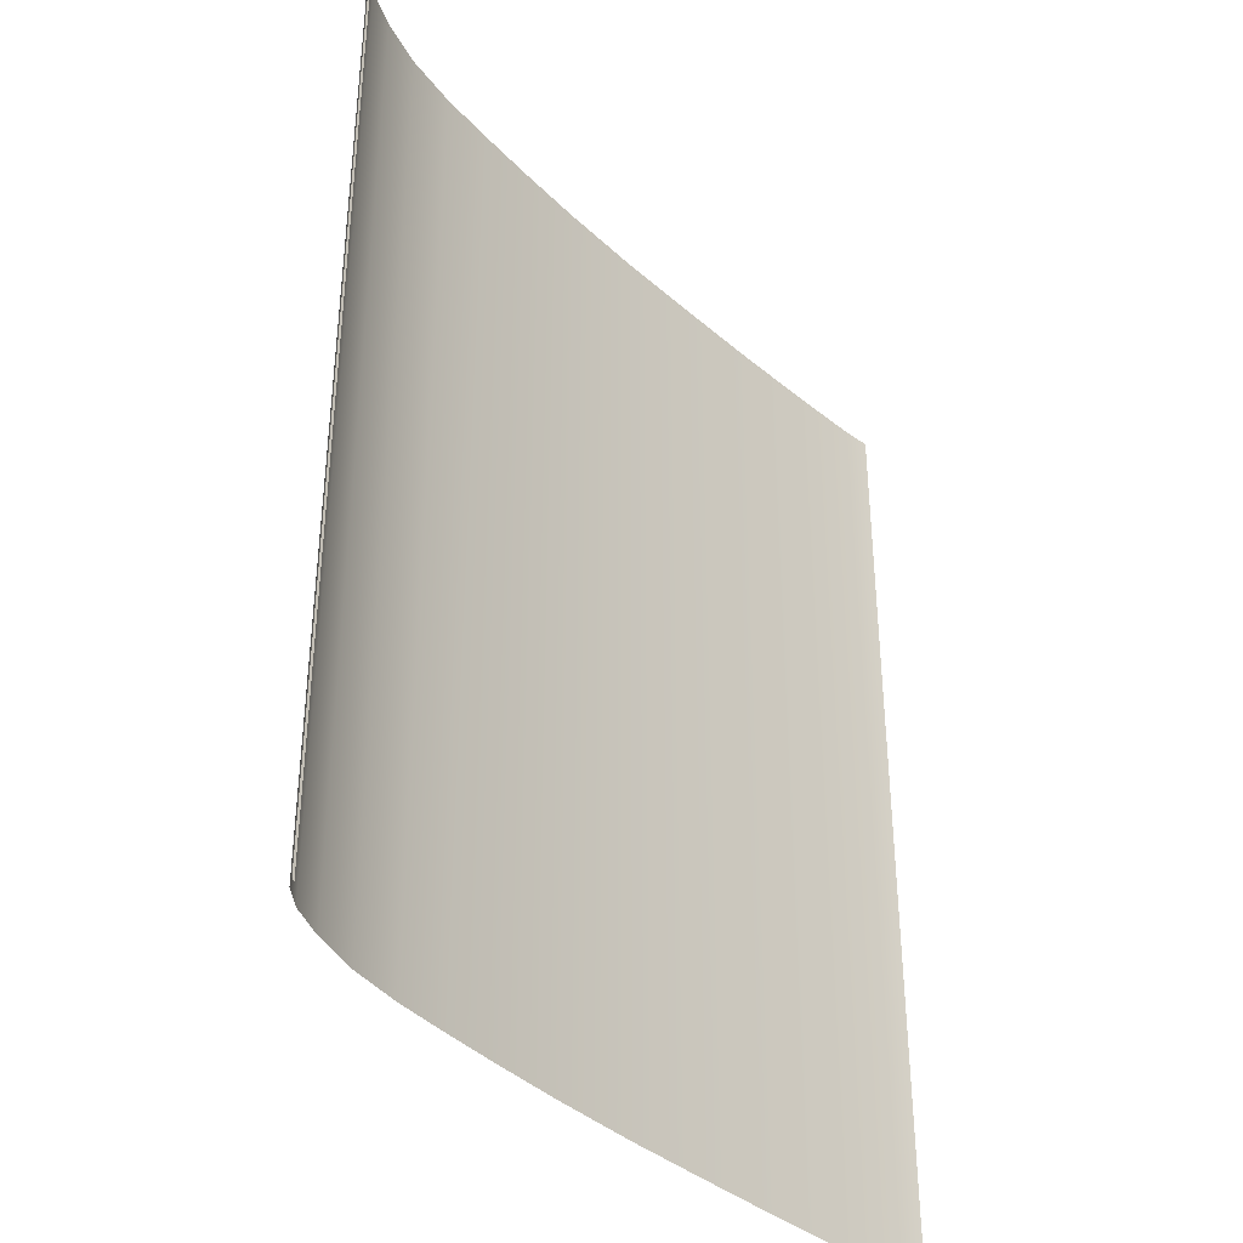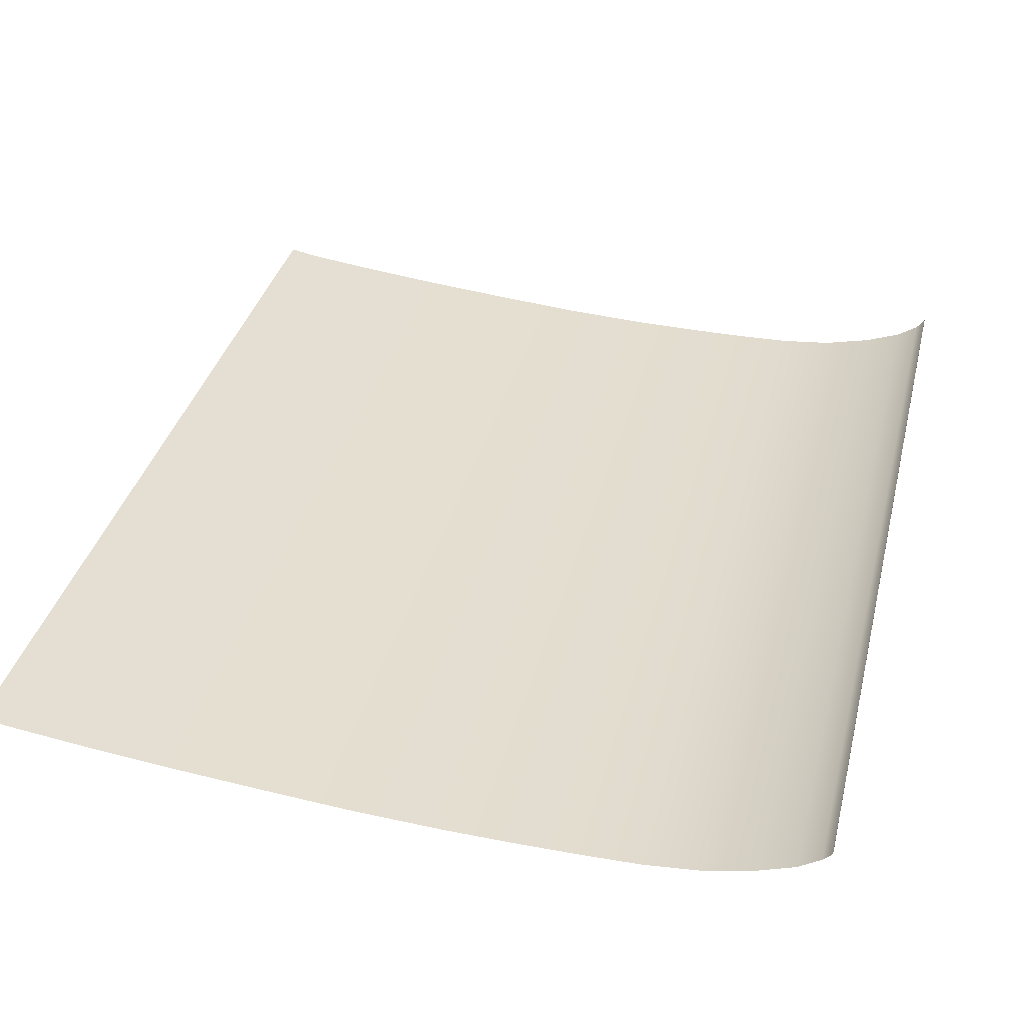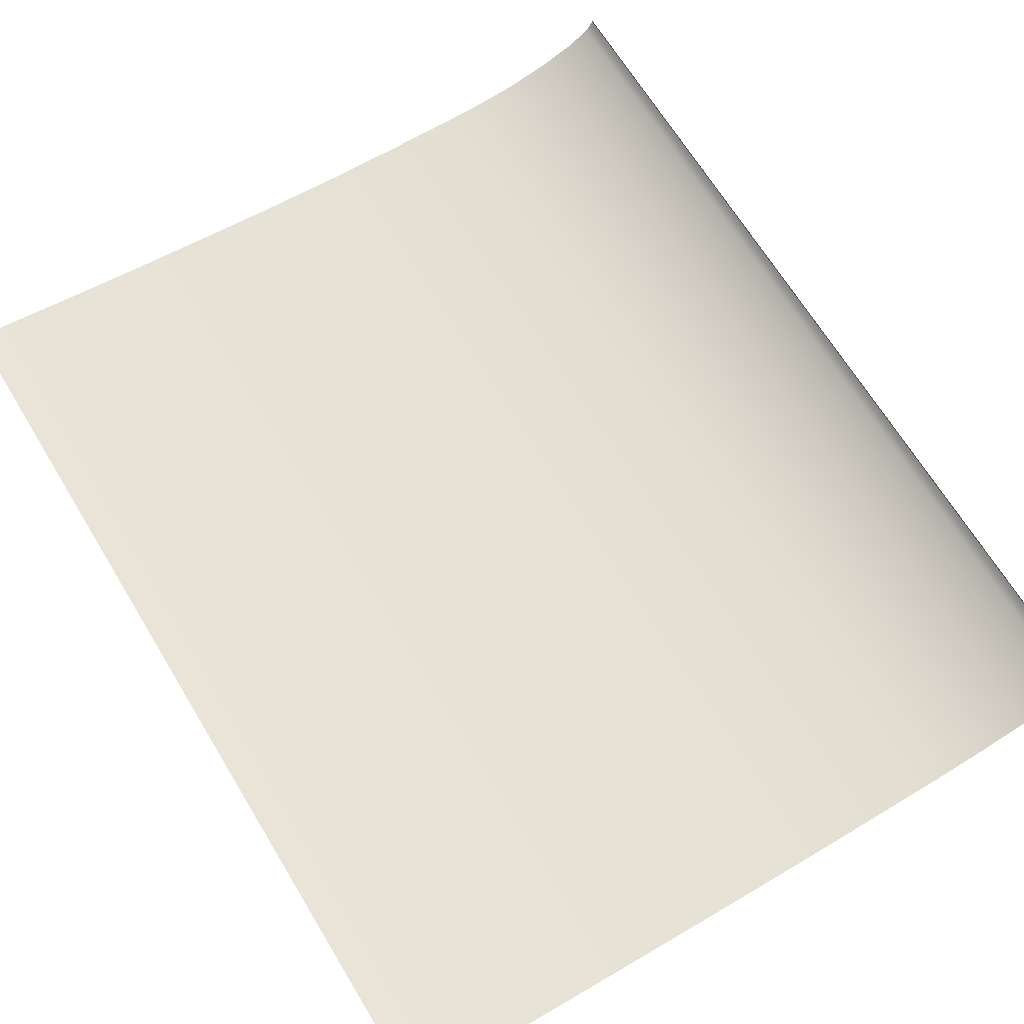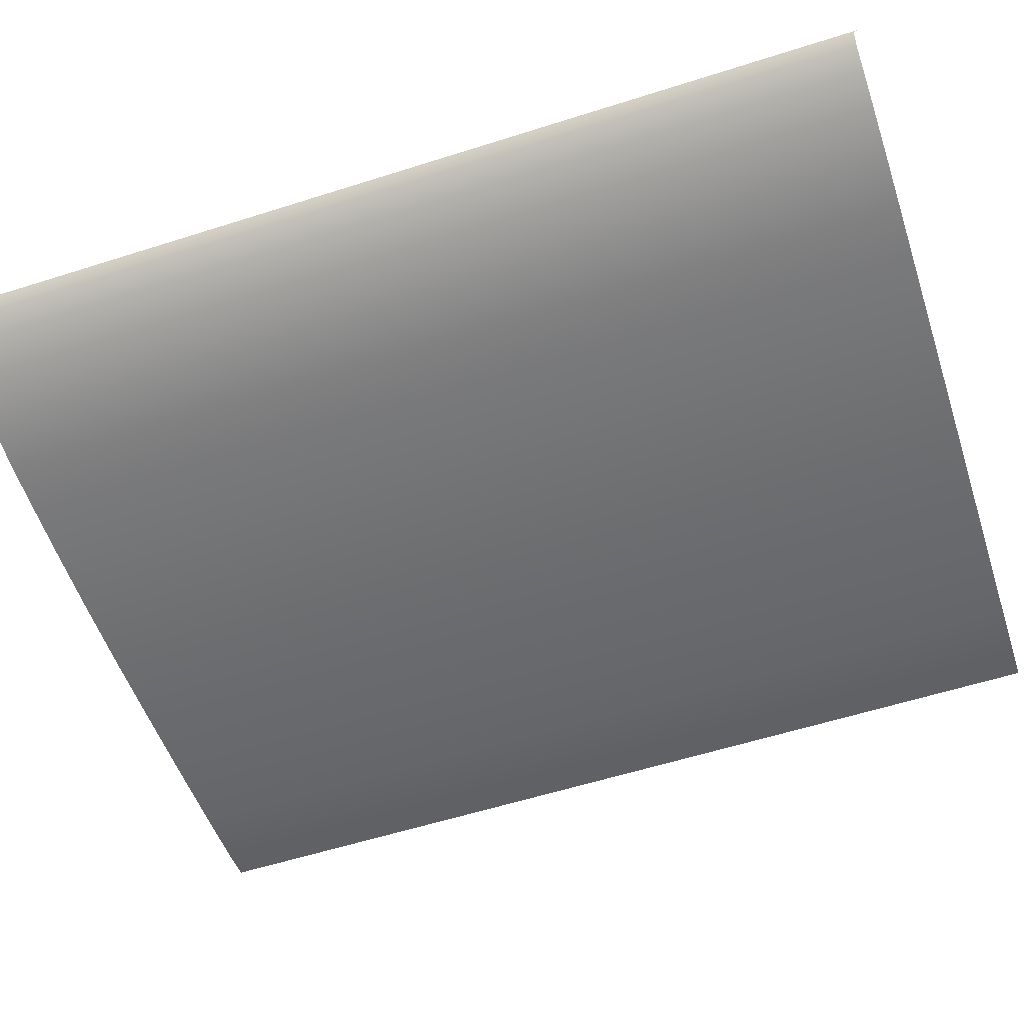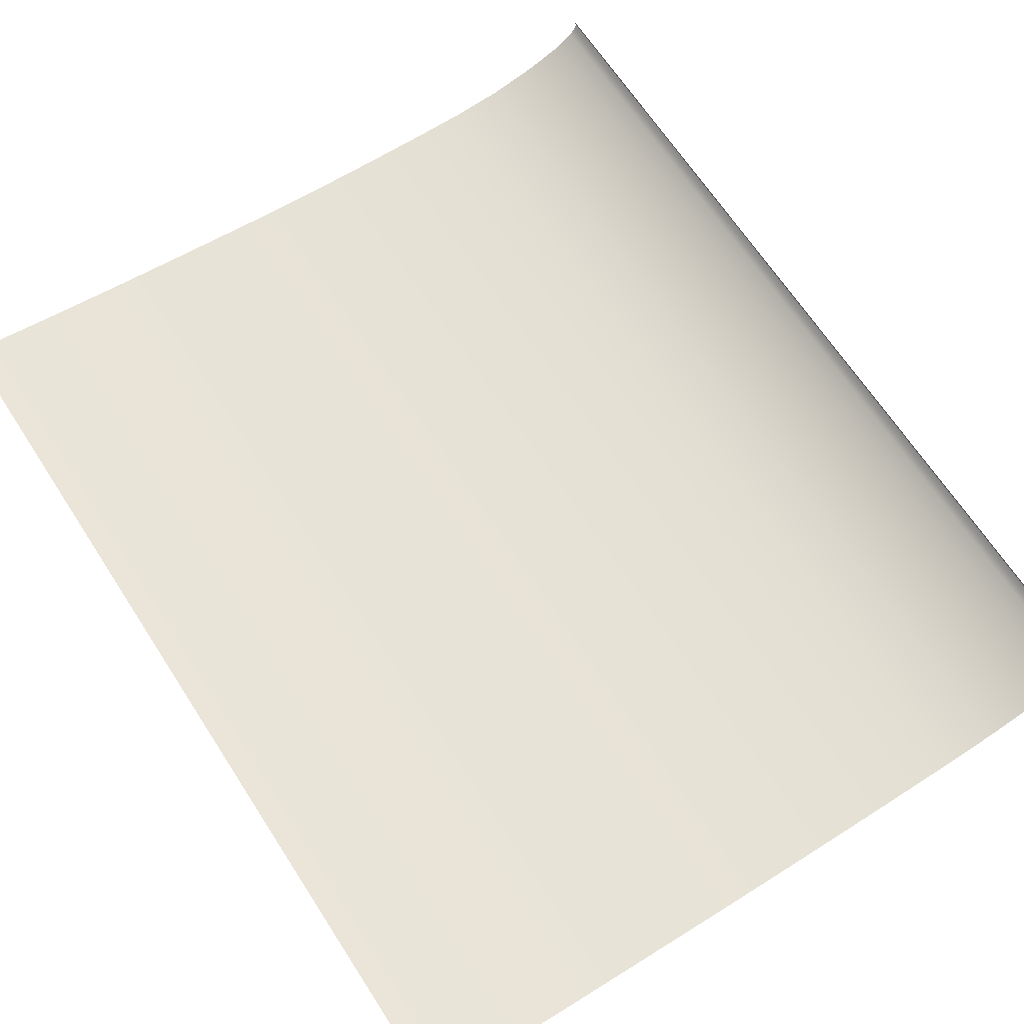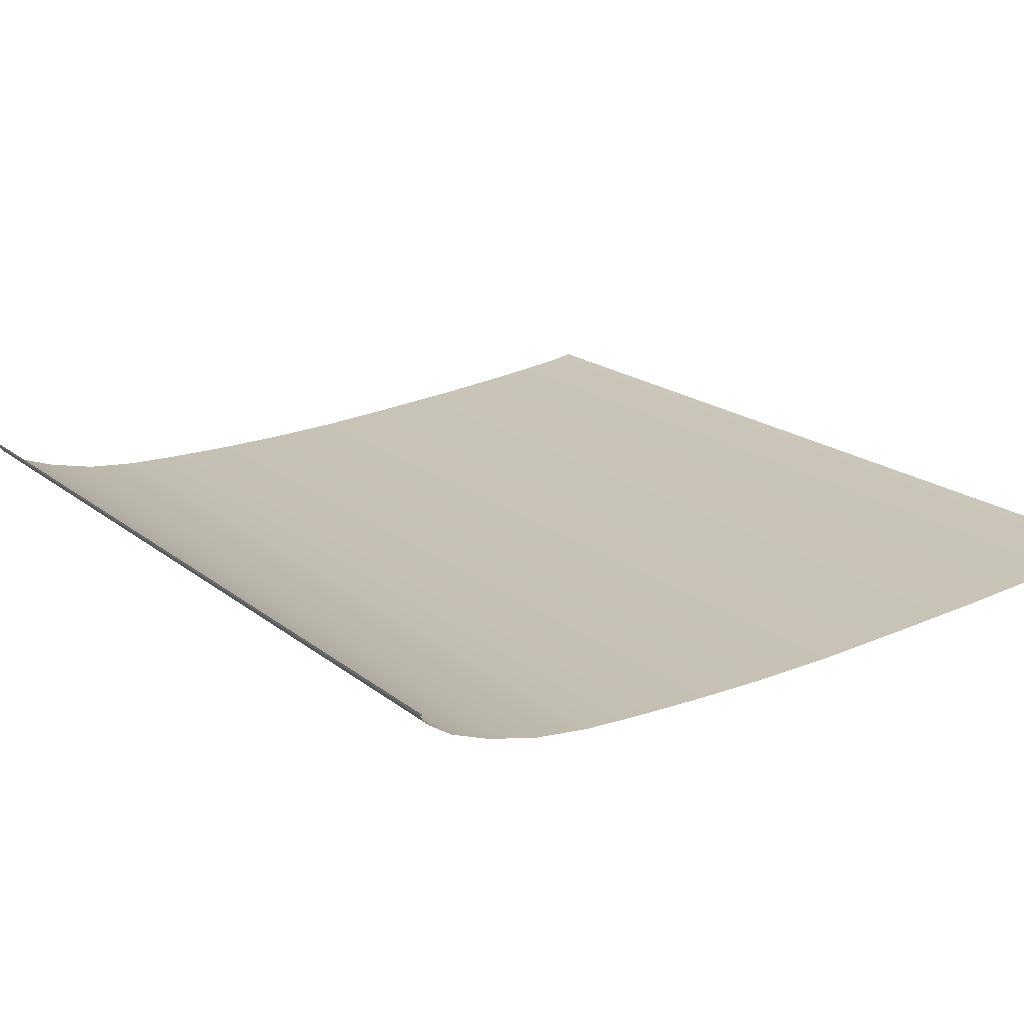
<metadata>
{"format":"obj","ext":"obj","renderer":"f3d","projection":"perspective","resolution":1024,"background":"white","views":[{"elev":-38.0,"azim":-53.3,"up":"+Y"},{"elev":34.6,"azim":-166.7,"up":"+Z"},{"elev":67.0,"azim":148.8,"up":"+Z"},{"elev":-58.2,"azim":-71.8,"up":"+Z"},{"elev":66.0,"azim":147.1,"up":"+Z"},{"elev":17.8,"azim":-33.0,"up":"+Z"}]}
</metadata>
<code>
o MeshBookFront_28_1_GeomSubset_2
v -0.1095 -0.1266 -0.006788
v -0.1095 0.1266 -0.006788
v 0.1003 -0.1266 -0.004236
v 0.1003 0.1266 -0.004236
v -0.03759 0.1266 -0.01733
v -0.03759 -0.1266 -0.01733
v 0.02787 0.1266 -0.01319
v 0.02787 -0.1266 -0.01319
v -0.0188 0.1266 -0.01673
v -0.0188 -0.1266 -0.01673
v 0.004536 0.1266 -0.01531
v 0.004536 -0.1266 -0.01531
v -0.09434 0.1266 -0.01362
v -0.09434 -0.1266 -0.01362
v -0.08155 0.1266 -0.01637
v -0.08155 -0.1266 -0.01637
v -0.06754 0.1266 -0.01748
v -0.06754 -0.1266 -0.01748
v -0.05354 0.1266 -0.01755
v -0.05354 -0.1266 -0.01755
v 0.05124 0.1266 -0.01088
v 0.05124 -0.1266 -0.01088
v 0.07456 0.1266 -0.008165
v 0.07456 -0.1266 -0.008165
v -0.111 -0.1268 -0.005294
v -0.111 0.1268 -0.005294
v -0.1039 0.1266 -0.0103
v -0.1039 -0.1266 -0.0103
v -0.1119 -0.1269 -0.004039
v -0.1119 -0.128 -0.00337
v -0.1119 0.1269 -0.004039
v -0.1119 0.128 -0.00337
v 0.09299 0.1266 -0.005695
v 0.09299 -0.1266 -0.005695
f 30 31 29
f 33 3 34
f 19 6 20
f 11 8 12
f 5 10 6
f 9 12 10
f 27 14 28
f 13 16 14
f 15 18 16
f 17 20 18
f 7 22 8
f 21 24 22
f 25 2 1
f 2 28 1
f 25 31 26
f 23 34 24
f 30 32 31
f 33 4 3
f 19 5 6
f 11 7 8
f 5 9 10
f 9 11 12
f 27 13 14
f 13 15 16
f 15 17 18
f 17 19 20
f 7 21 22
f 21 23 24
f 25 26 2
f 2 27 28
f 25 29 31
f 23 33 34

</code>
